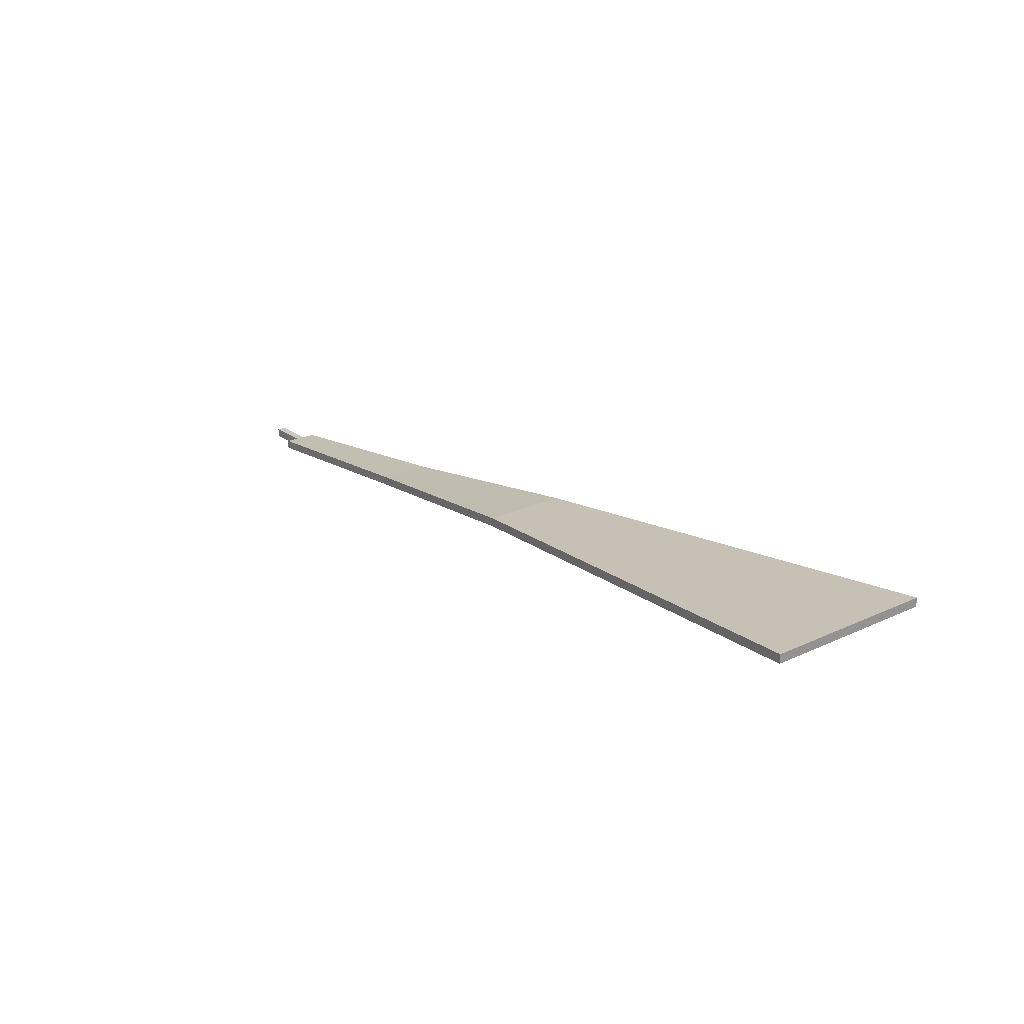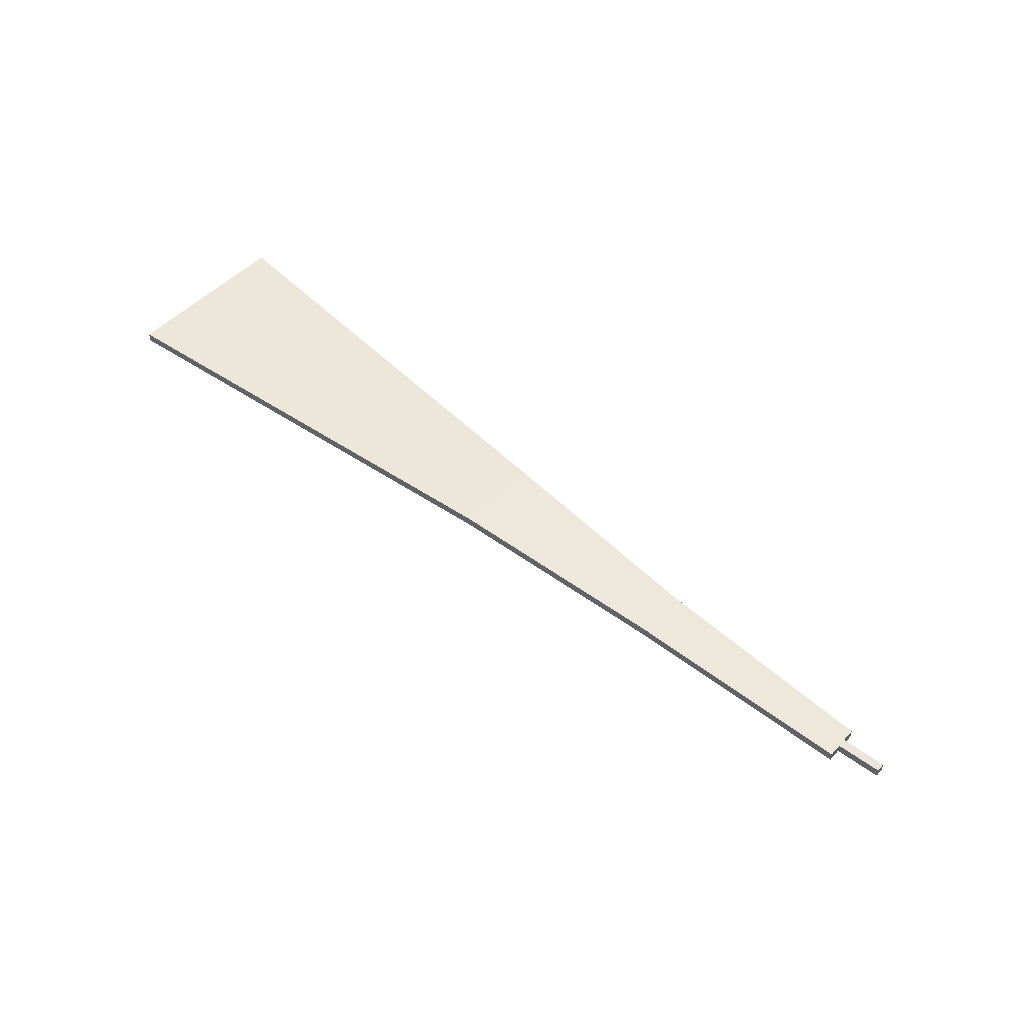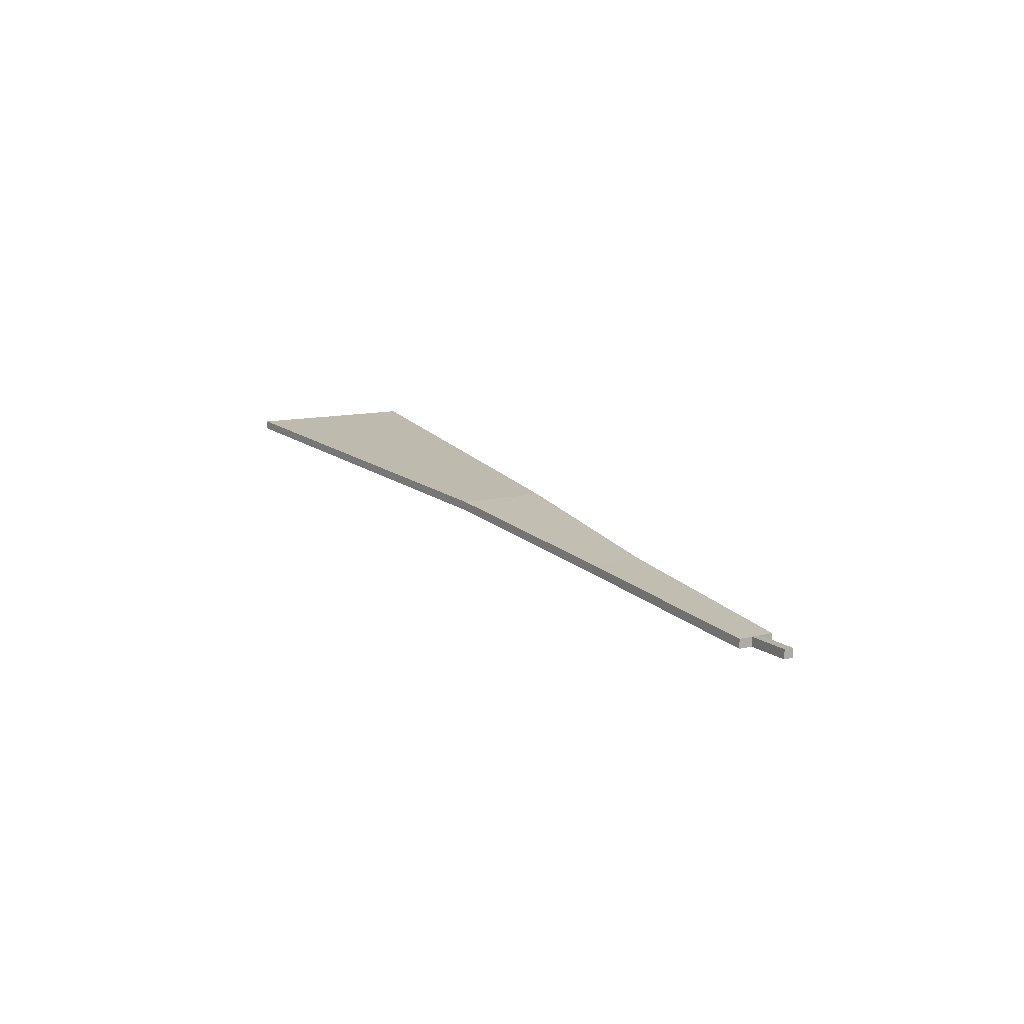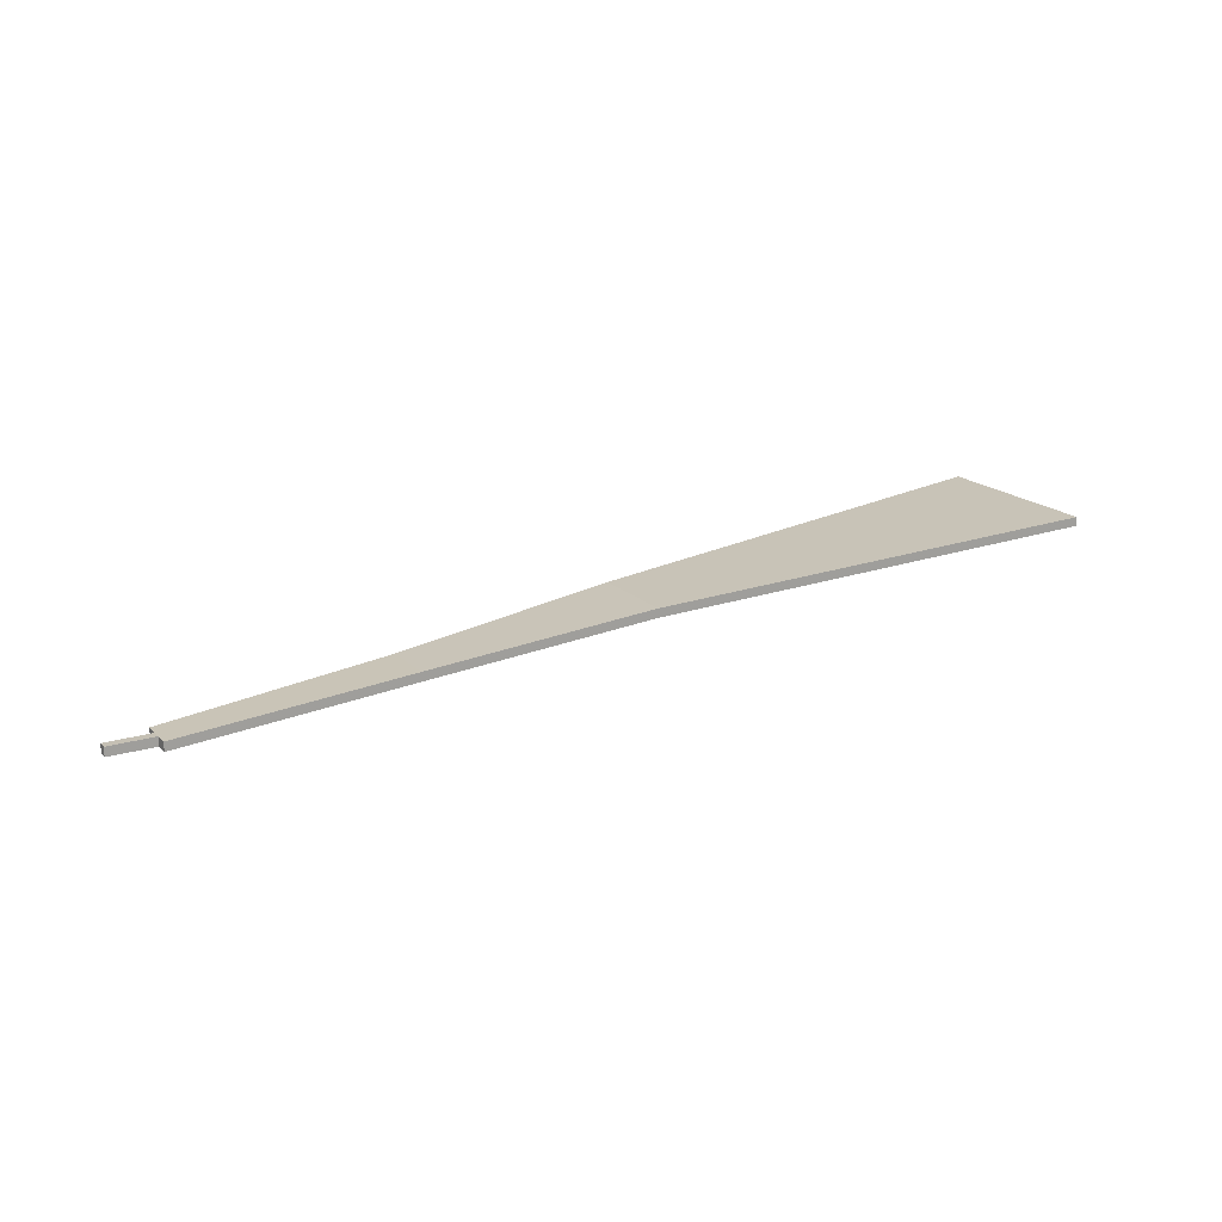
<metadata>
{"format":"obj","ext":"obj","renderer":"f3d","projection":"perspective","resolution":1024,"background":"white","views":[{"elev":22.2,"azim":51.1,"up":"+Y"},{"elev":48.2,"azim":-139.8,"up":"+Y"},{"elev":11.7,"azim":-120.0,"up":"+Y"},{"elev":18.4,"azim":-30.2,"up":"+Y"}]}
</metadata>
<code>
g 实体1
v 0 0 -50
v 0 0 50
v 0 100 -50
v 0 100 50
v 500 0 -200
v 500 0 -50
v 500 0 50
v 500 0 200
v 500 100 -200
v 500 100 -50
v 500 100 50
v 500 100 200
v 3000 235.9 -300
v 3000 235.9 300
v 3000 335.9 -300
v 3000 335.9 300
v 5500 509.9 -500
v 5500 509.9 500
v 5500 609.9 -500
v 5500 609.9 500
v 1.05e+04 861.8 -1000
v 1.05e+04 861.8 1000
v 1.05e+04 961.8 -1000
v 1.05e+04 961.8 1000
f 7 8 11
f 11 8 12
f 5 13 6
f 6 13 14
f 6 14 7
f 7 14 8
f 10 9 6
f 6 9 5
f 5 9 13
f 13 9 15
f 8 14 12
f 12 14 16
f 12 16 11
f 11 16 15
f 11 15 10
f 10 15 9
f 14 13 18
f 18 13 17
f 6 1 10
f 10 1 3
f 2 7 4
f 4 7 11
f 1 2 3
f 3 2 4
f 3 4 10
f 10 4 11
f 2 1 7
f 7 1 6
f 13 15 17
f 17 15 19
f 14 18 16
f 16 18 20
f 15 16 19
f 19 16 20
f 23 24 21
f 21 24 22
f 19 20 23
f 23 20 24
f 17 19 21
f 21 19 23
f 18 17 22
f 22 17 21
f 18 22 20
f 20 22 24

</code>
